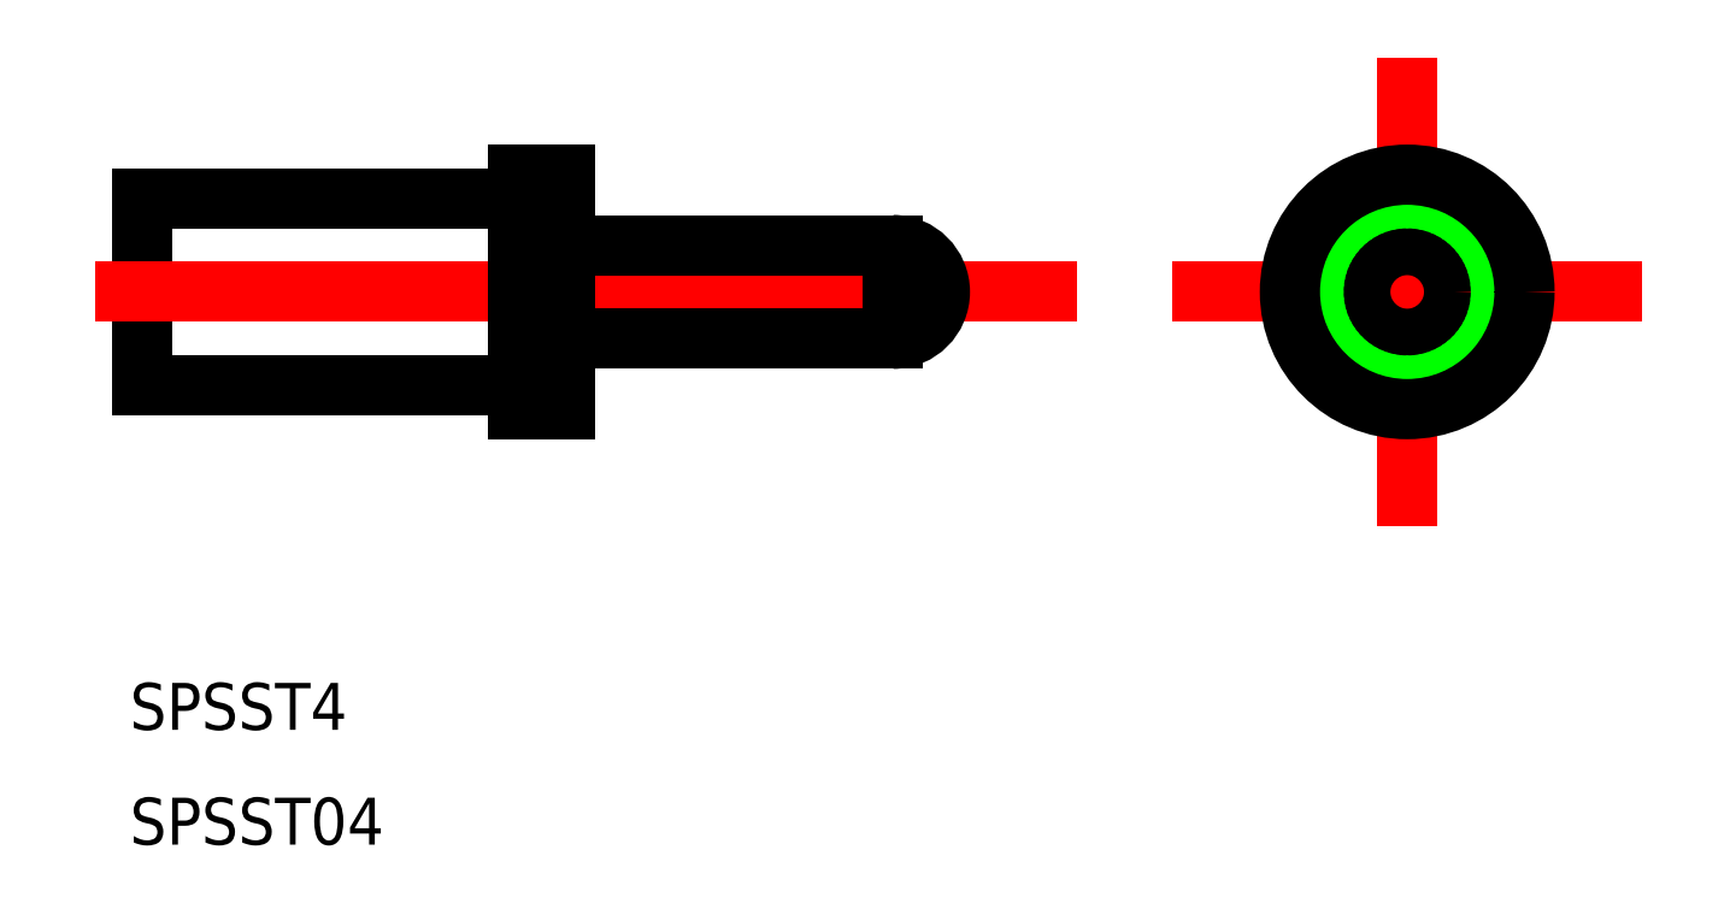
<metadata>
{"format":"dxf","ext":"dxf","renderer":"ezdxf+matplotlib","layout":"modelspace","background":"white","min_lineweight":24,"dpi":150}
</metadata>
<code>
0
SECTION
2
ENTITIES
0
LINE
8
0
10
77.81
20
179
30
0
11
77.81
21
175
31
0
0
LINE
8
CENTER
10
76.81
20
177
30
0
11
97.73
21
177
31
0
0
LINE
8
0
10
93.81
20
178
30
0
11
93.81
21
176
31
0
0
LINE
8
0
10
93.81
20
178
30
0
11
87.21
21
178
31
0
0
LINE
8
0
10
93.81
20
176
30
0
11
87.21
21
176
31
0
0
LINE
8
0
10
85.41
20
179
30
0
11
77.81
21
179
31
0
0
LINE
8
0
10
85.41
20
175
30
0
11
77.81
21
175
31
0
0
LINE
8
0
10
85.81
20
179.5
30
0
11
86.81
21
179.5
31
0
0
LINE
8
0
10
85.81
20
174.5
30
0
11
86.81
21
174.5
31
0
0
LINE
8
0
10
86.81
20
174.5
30
0
11
86.81
21
179.5
31
0
0
LINE
8
0
10
85.81
20
174.5
30
0
11
85.81
21
179.5
31
0
0
LINE
8
CENTER
10
99.77
20
177
30
0
11
109.8
21
177
31
0
0
LINE
8
CENTER
10
104.8
20
172
30
0
11
104.8
21
182
31
0
0
TEXT
8
0
10
77.55
20
167.7
30
0
40
1
1
SPSST4
0
TEXT
8
0
10
77.55
20
165.2
30
0
40
1
1
SPSST04
0
ARC
8
0
10
85.41
20
174.6
30
0
40
0.4
50
360
51
90
0
ARC
8
0
10
85.41
20
179.4
30
0
40
0.4
50
270
51
360
0
ARC
8
0
10
87.21
20
175.6
30
0
40
0.4
50
90
51
180
0
ARC
8
0
10
87.21
20
178.4
30
0
40
0.4
50
180
51
270
0
ARC
8
0
10
93.81
20
177
30
0
40
1
50
270
51
90
0
CIRCLE
8
0
10
104.8
20
177
30
0
40
1
0
CIRCLE
8
0
10
104.8
20
177
30
0
40
2
0
CIRCLE
8
0
10
104.8
20
177
30
0
40
2.5
0
ENDSEC
0
EOF

</code>
